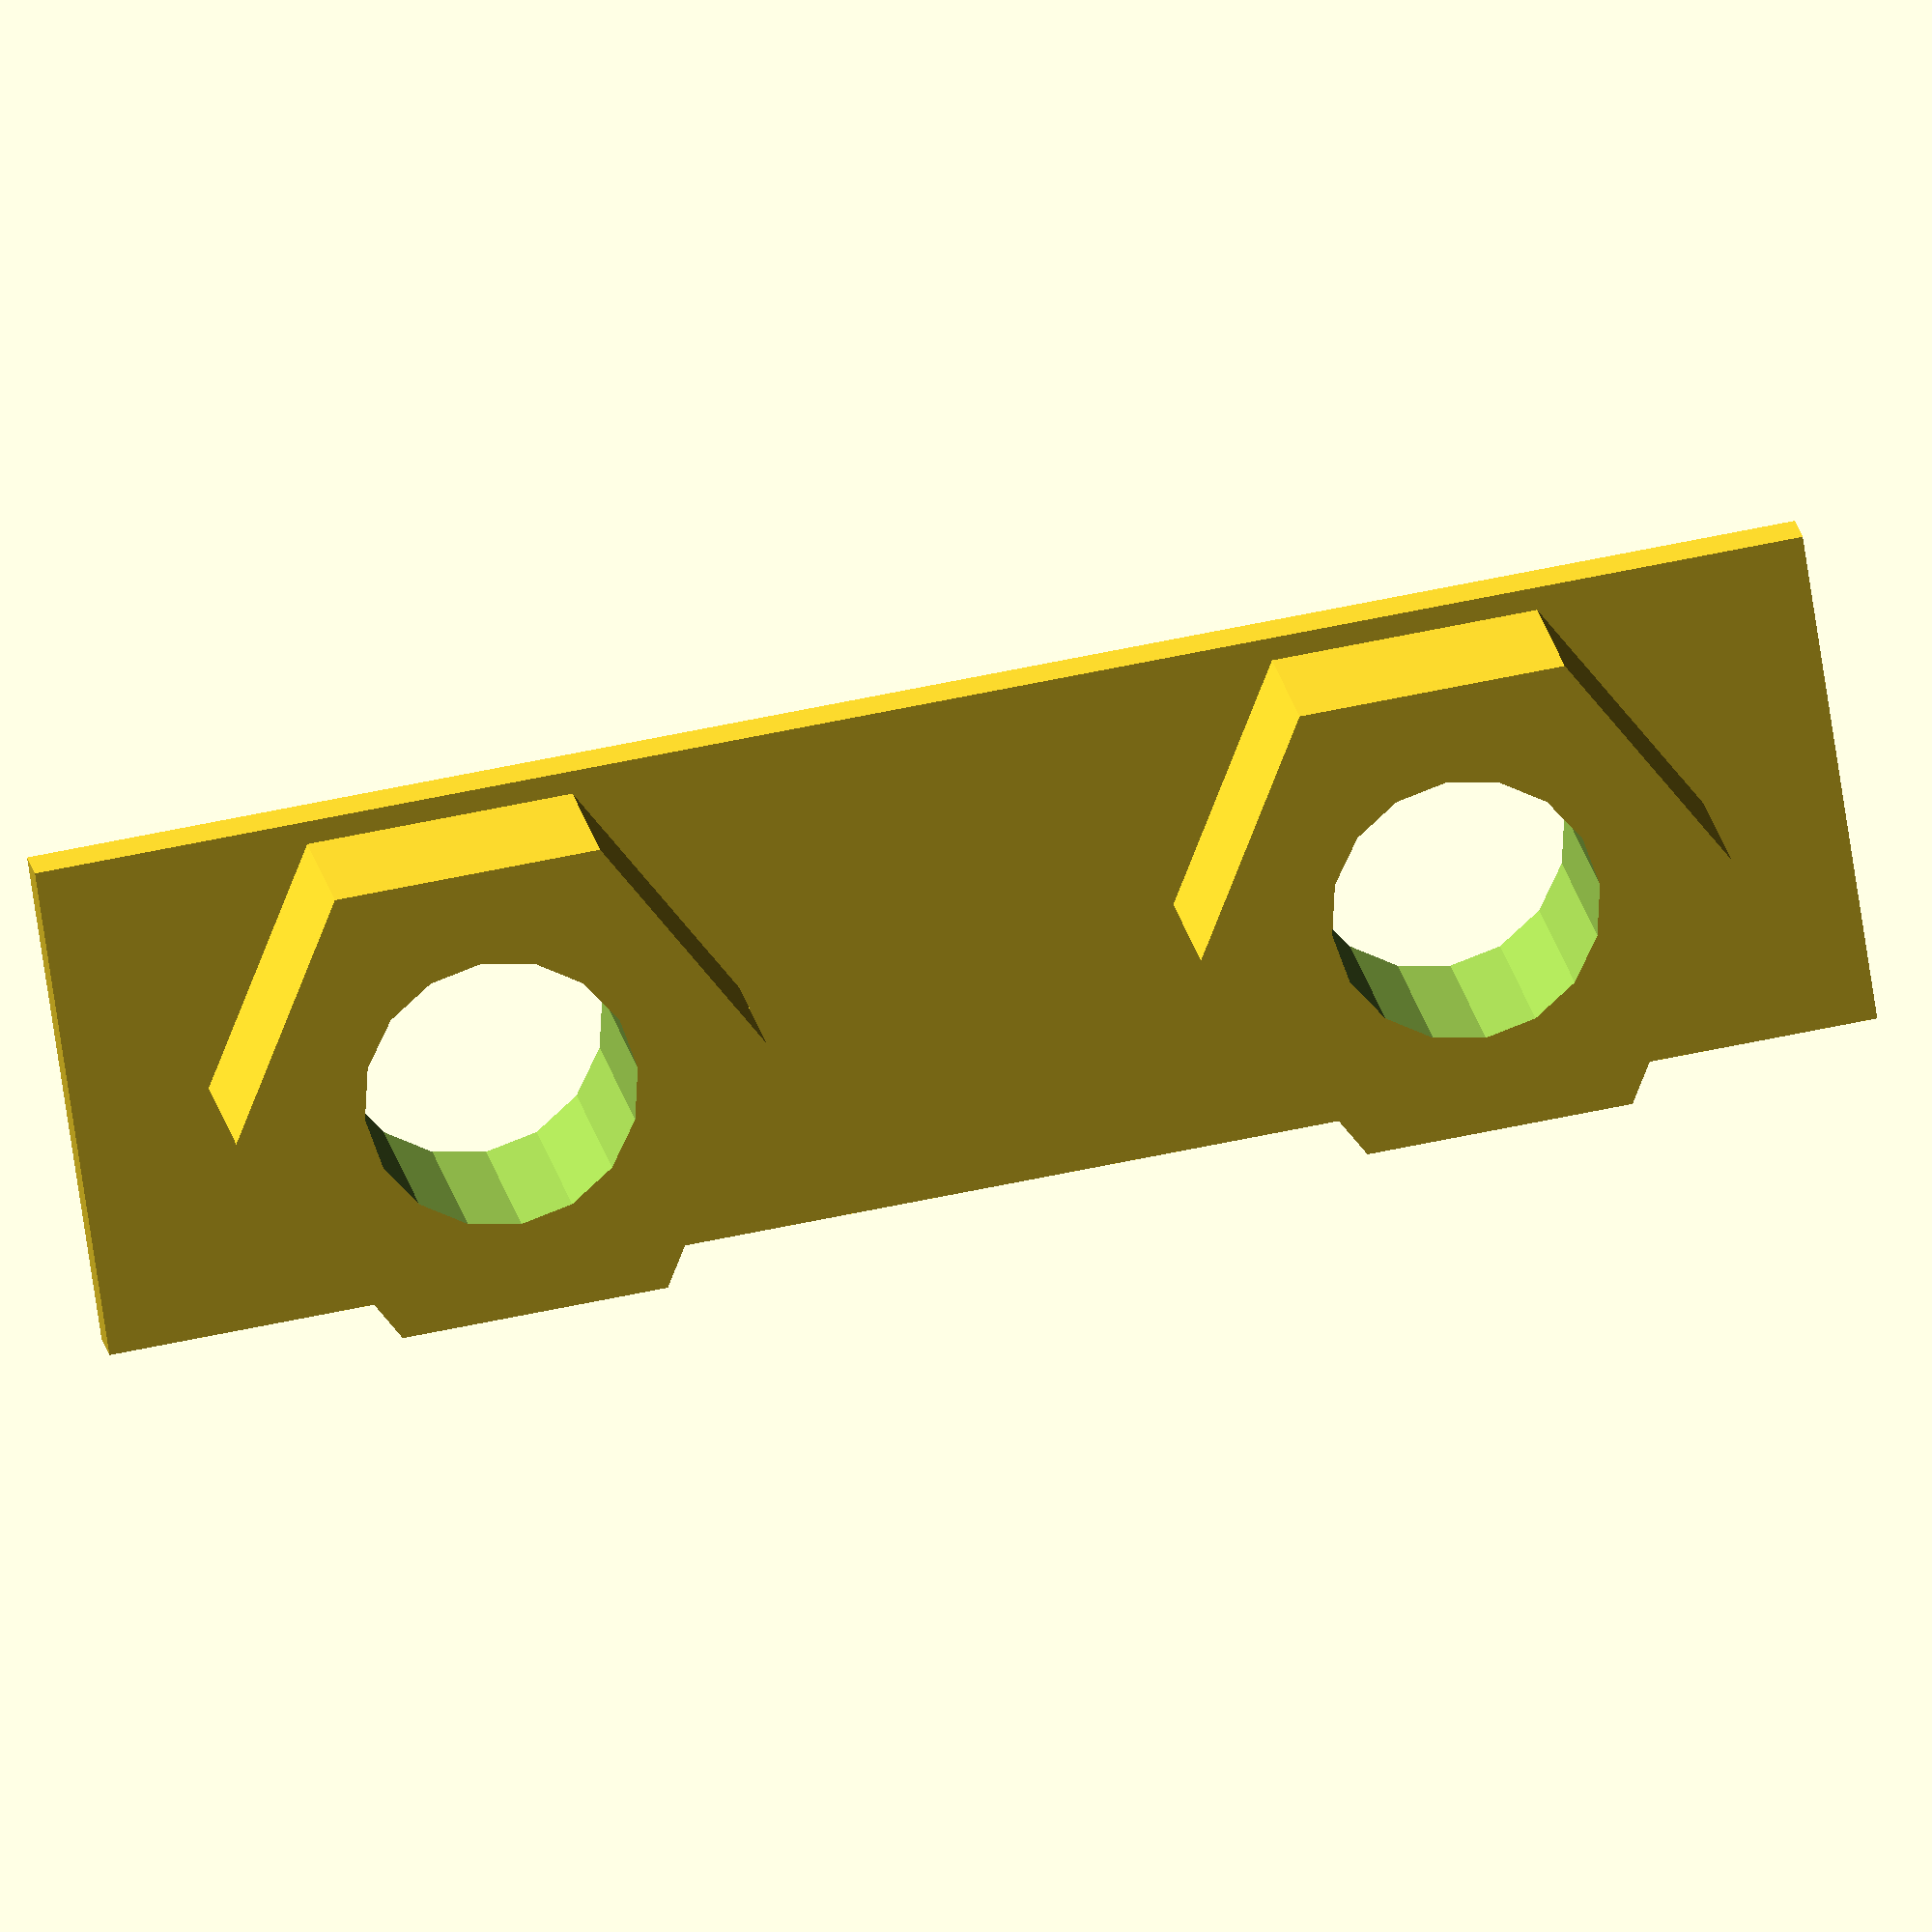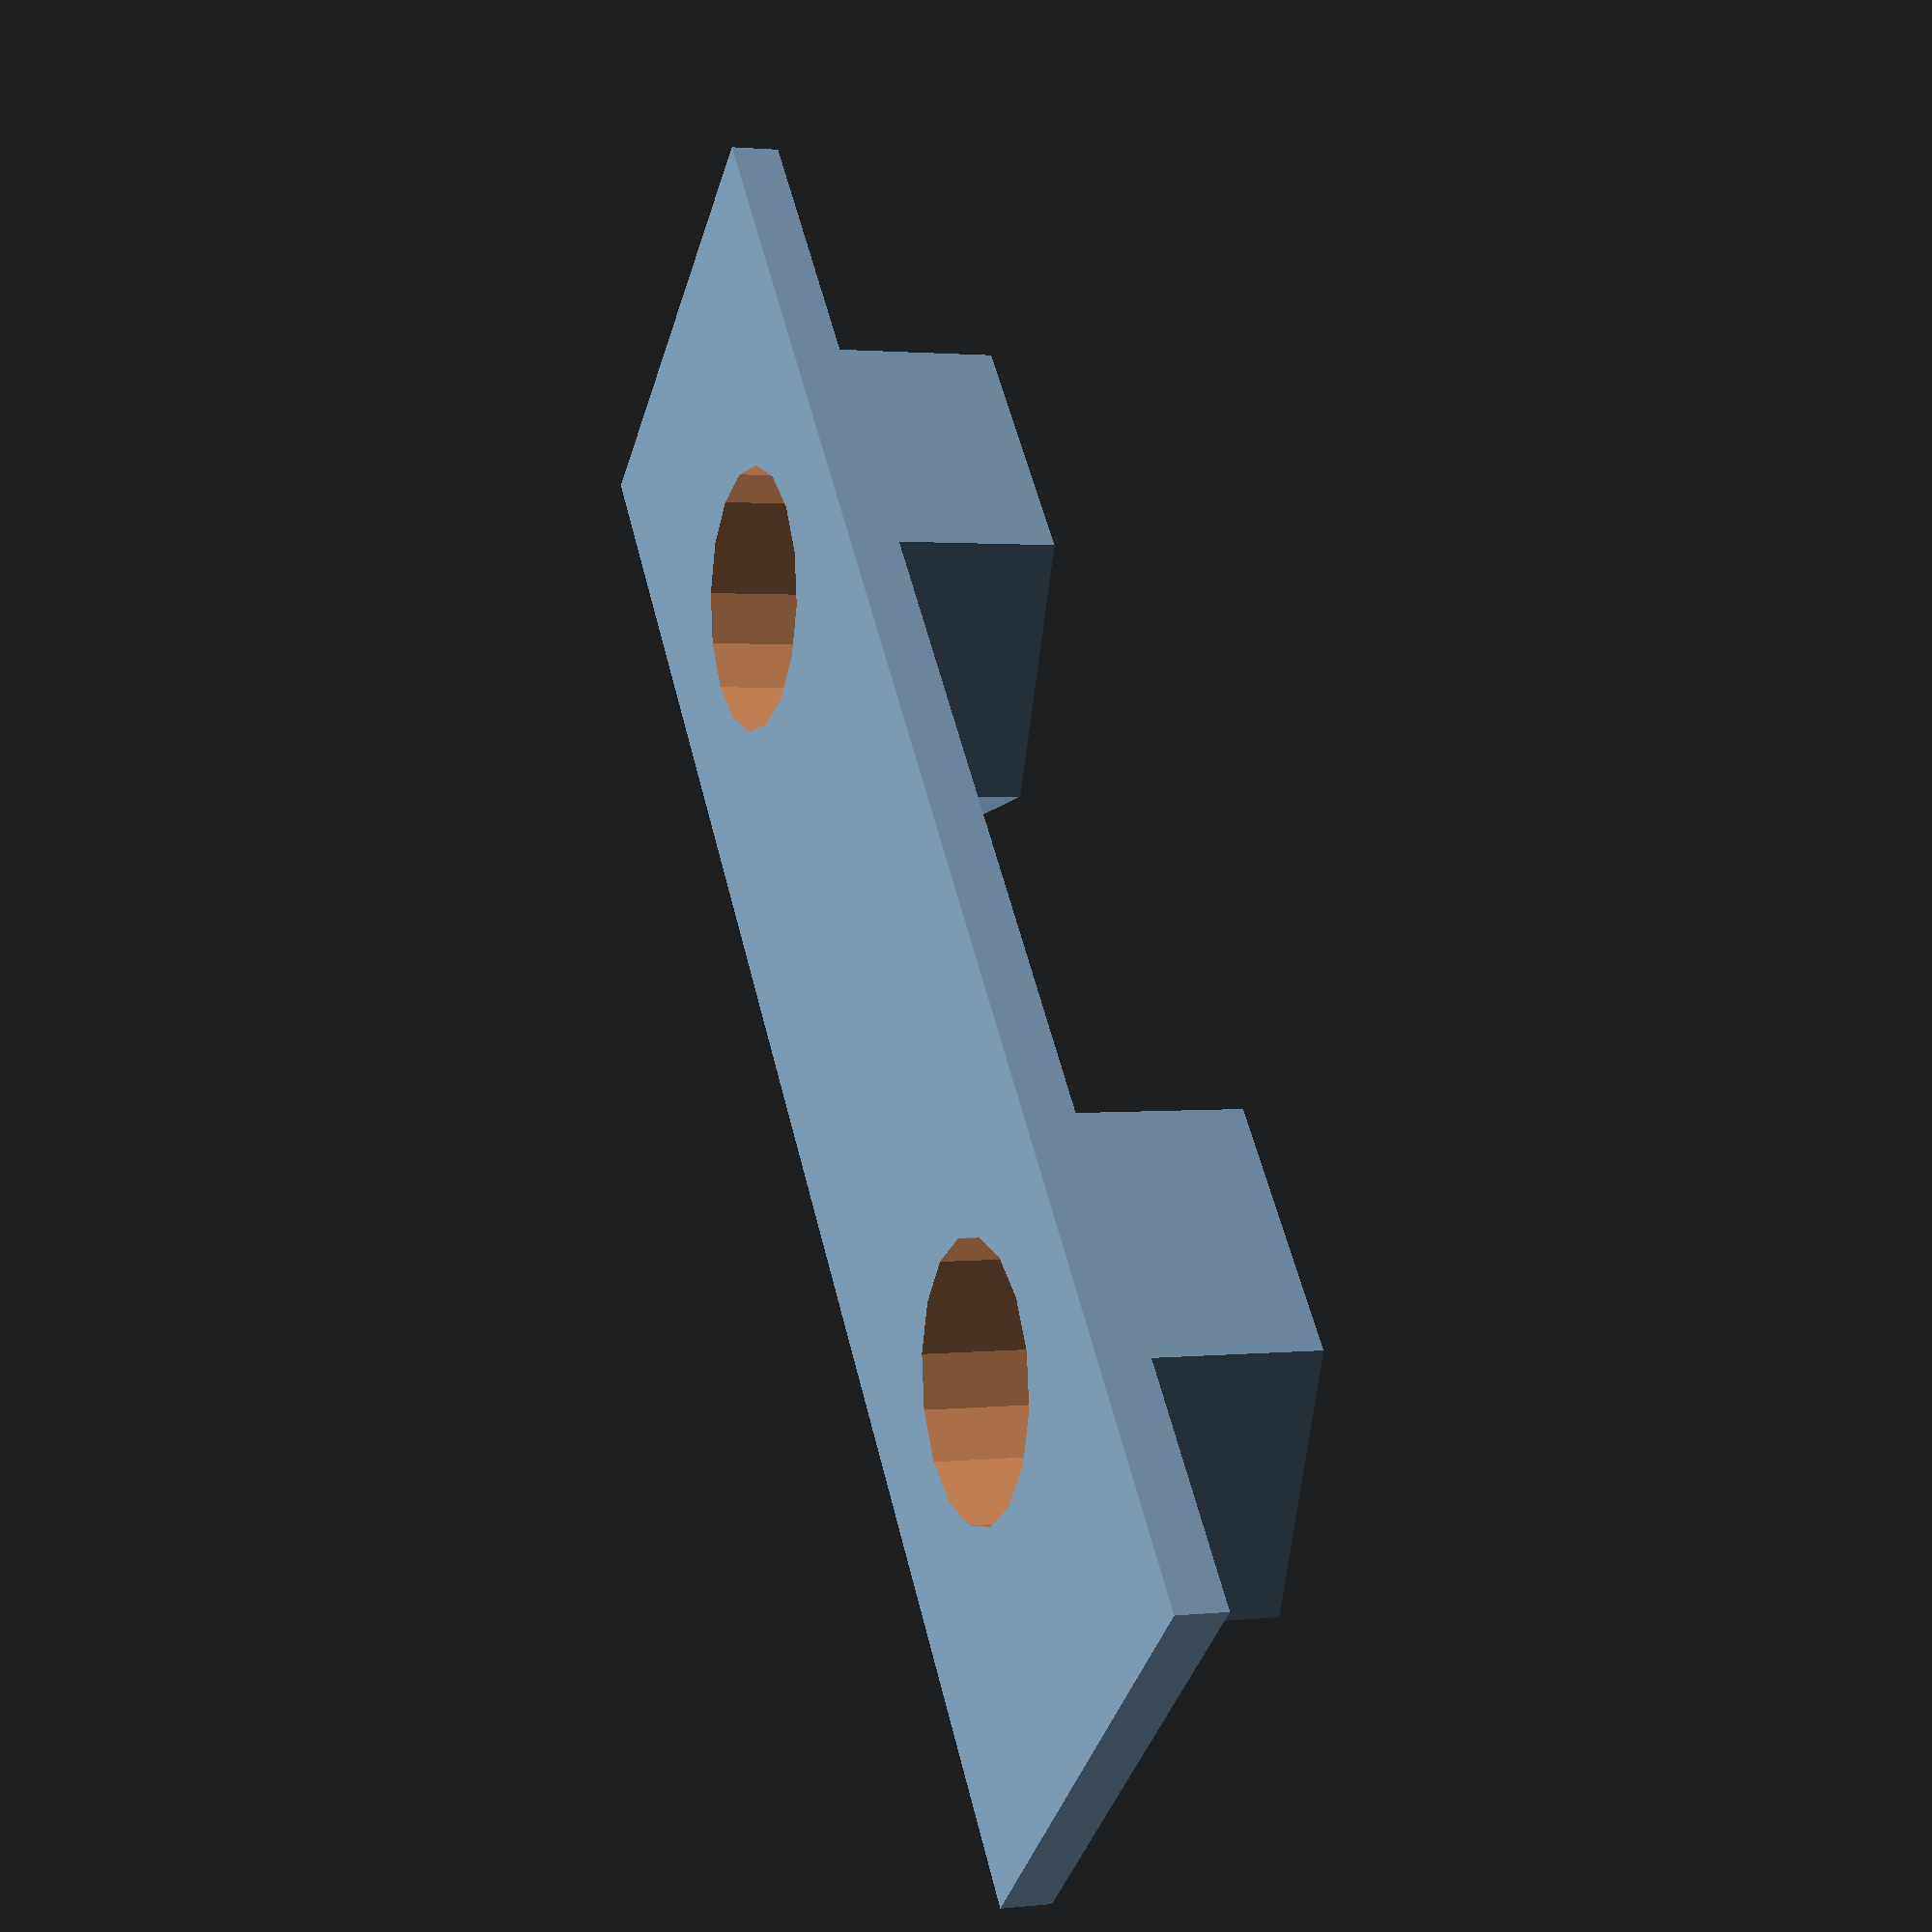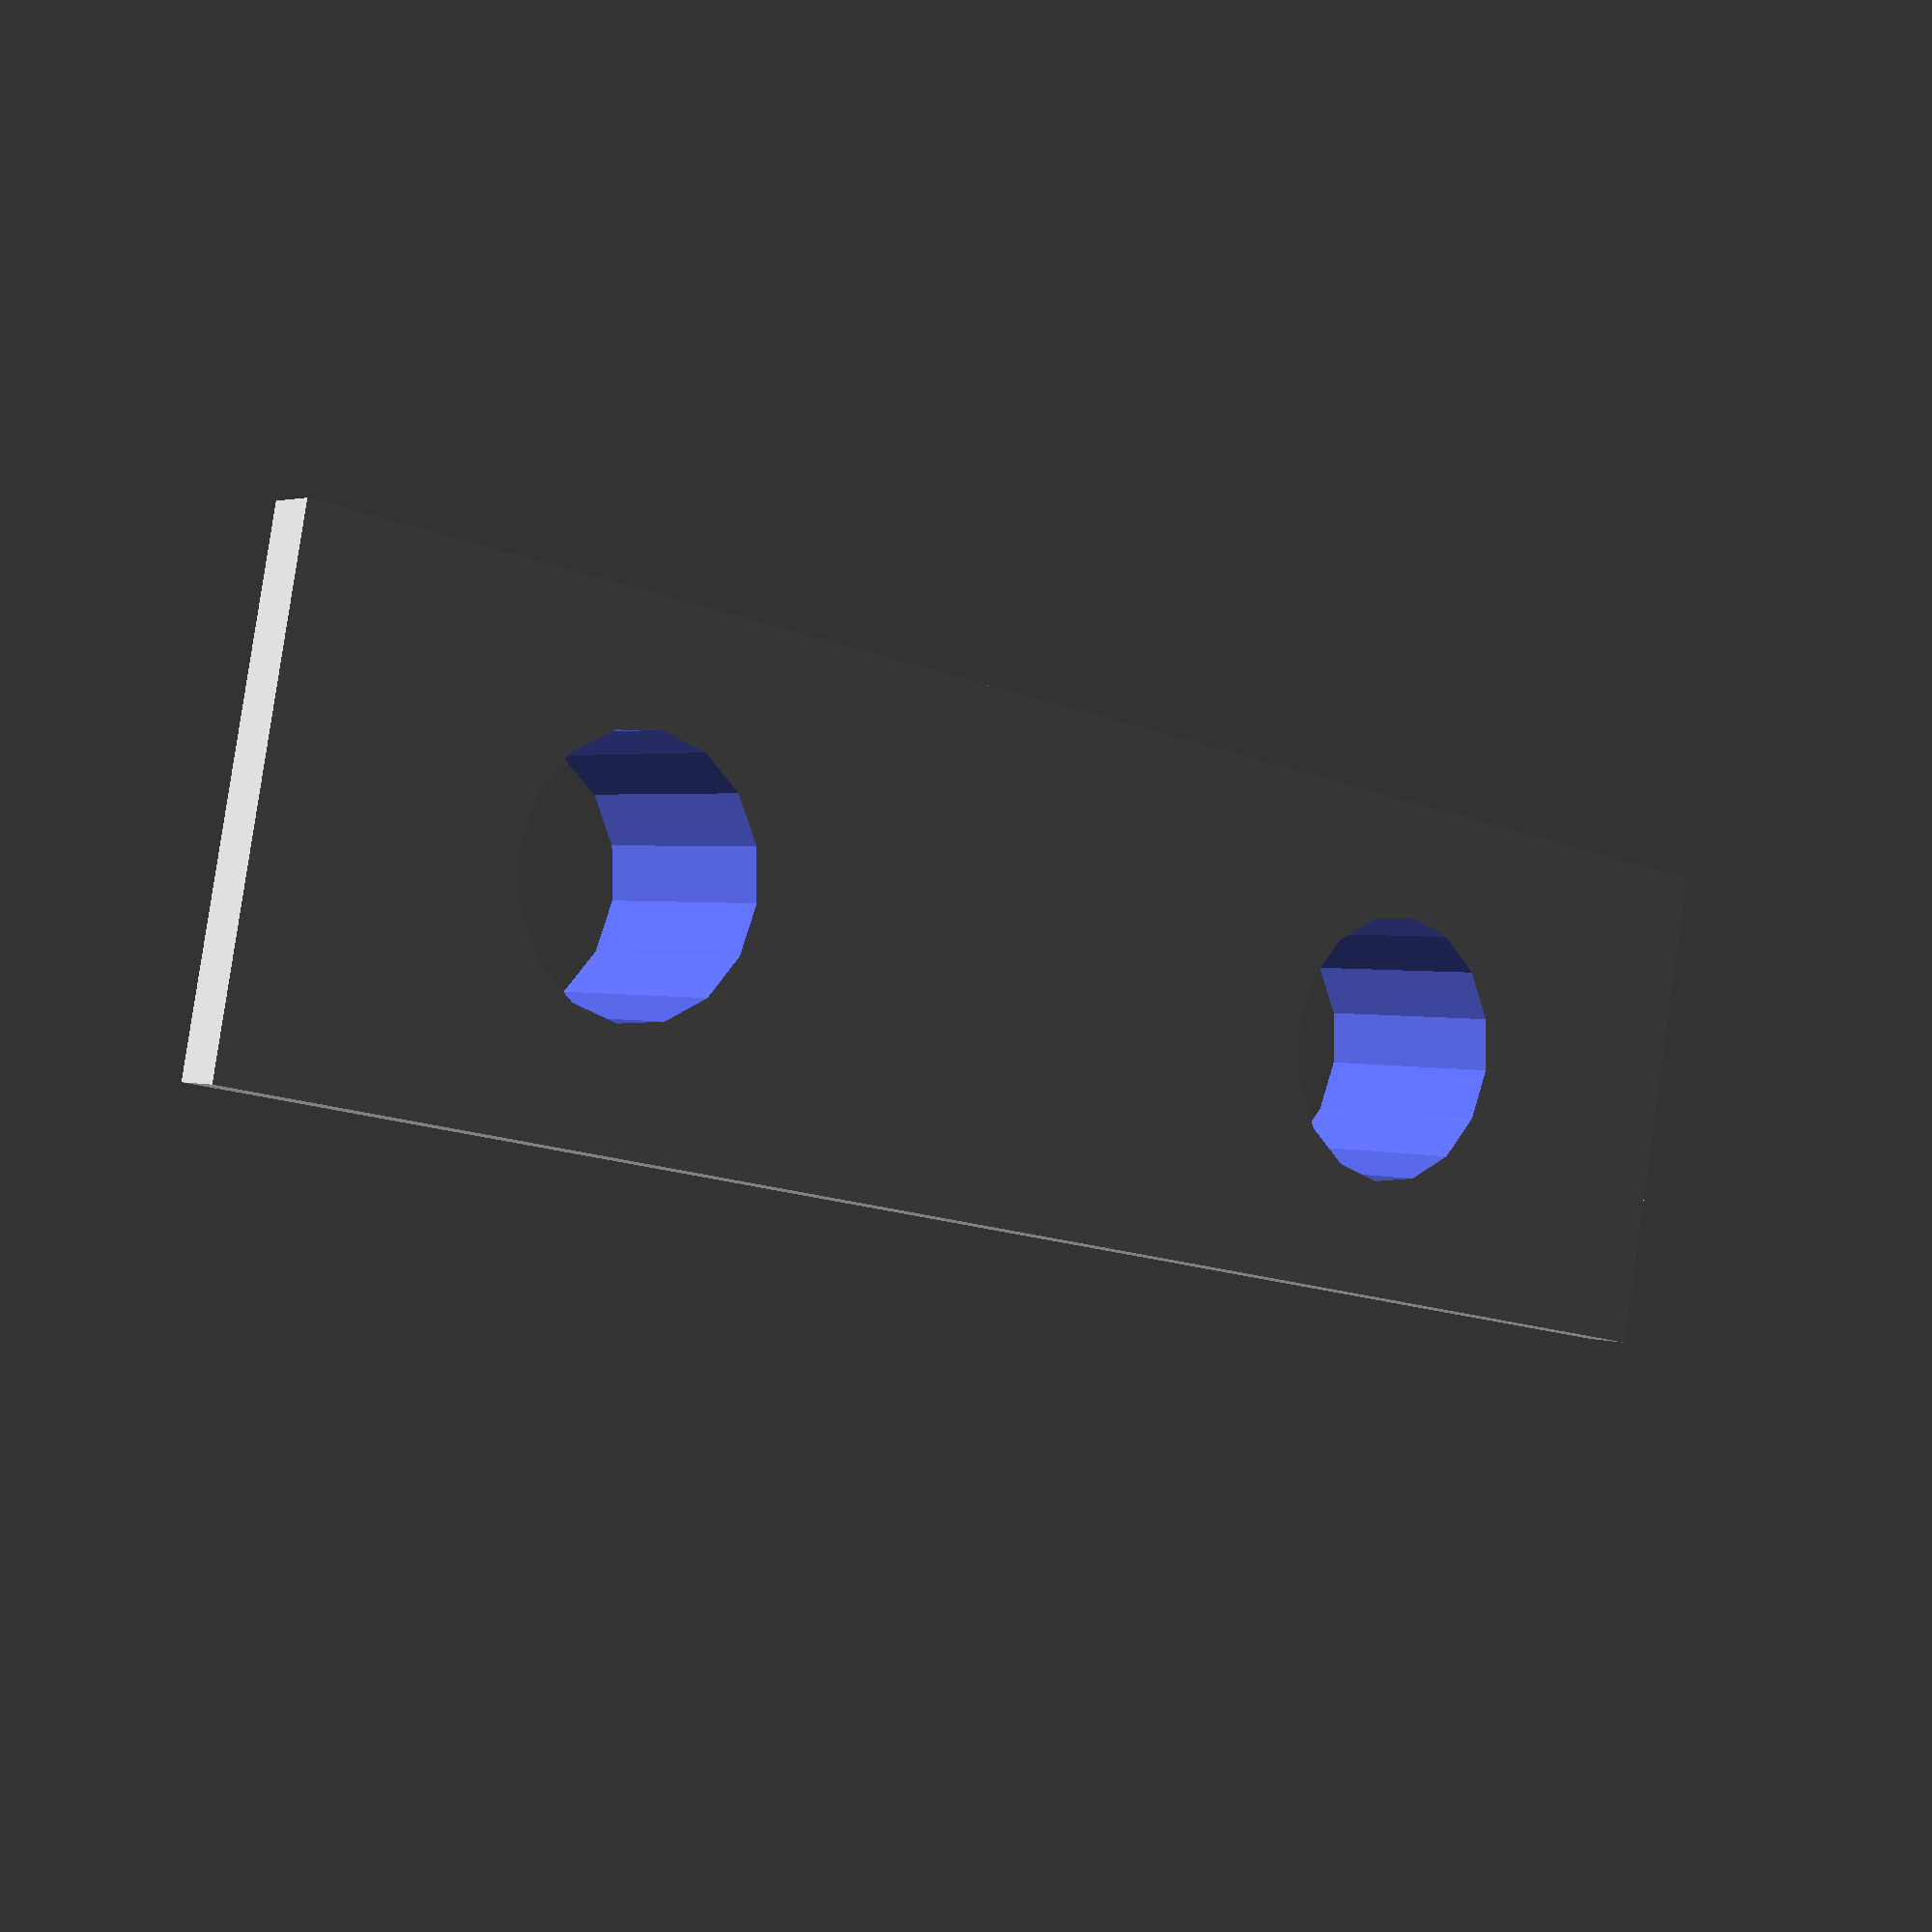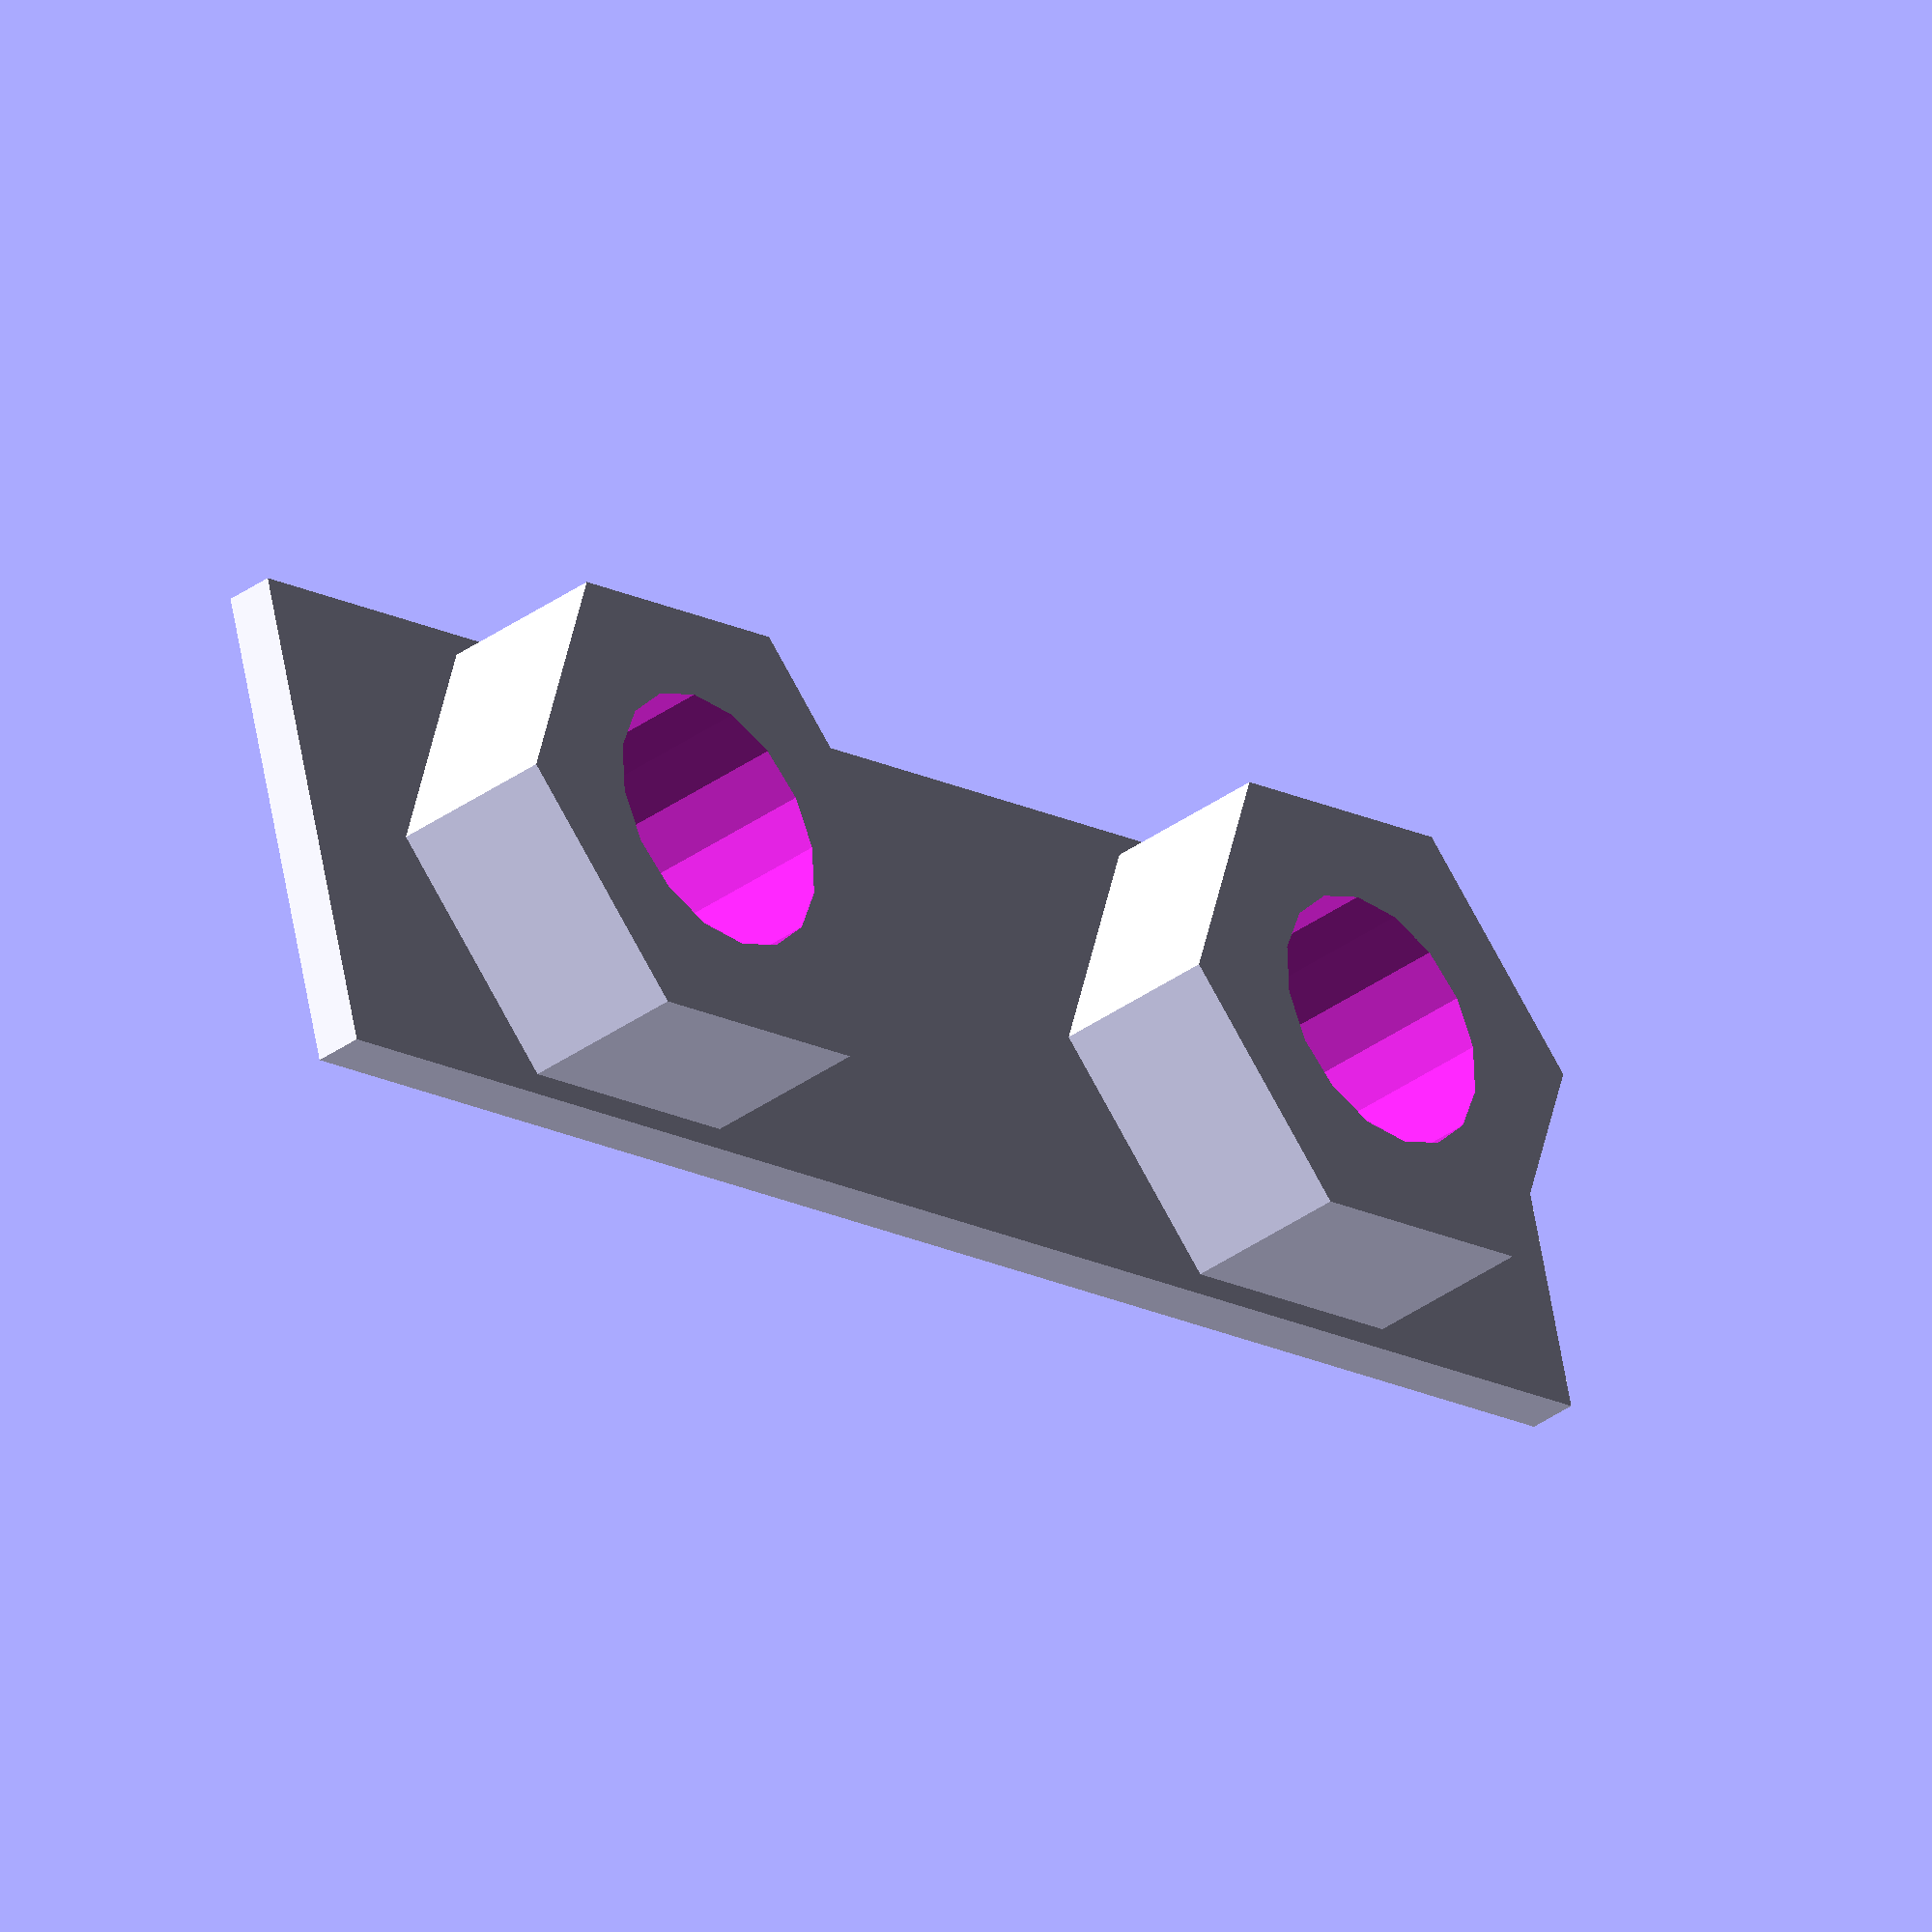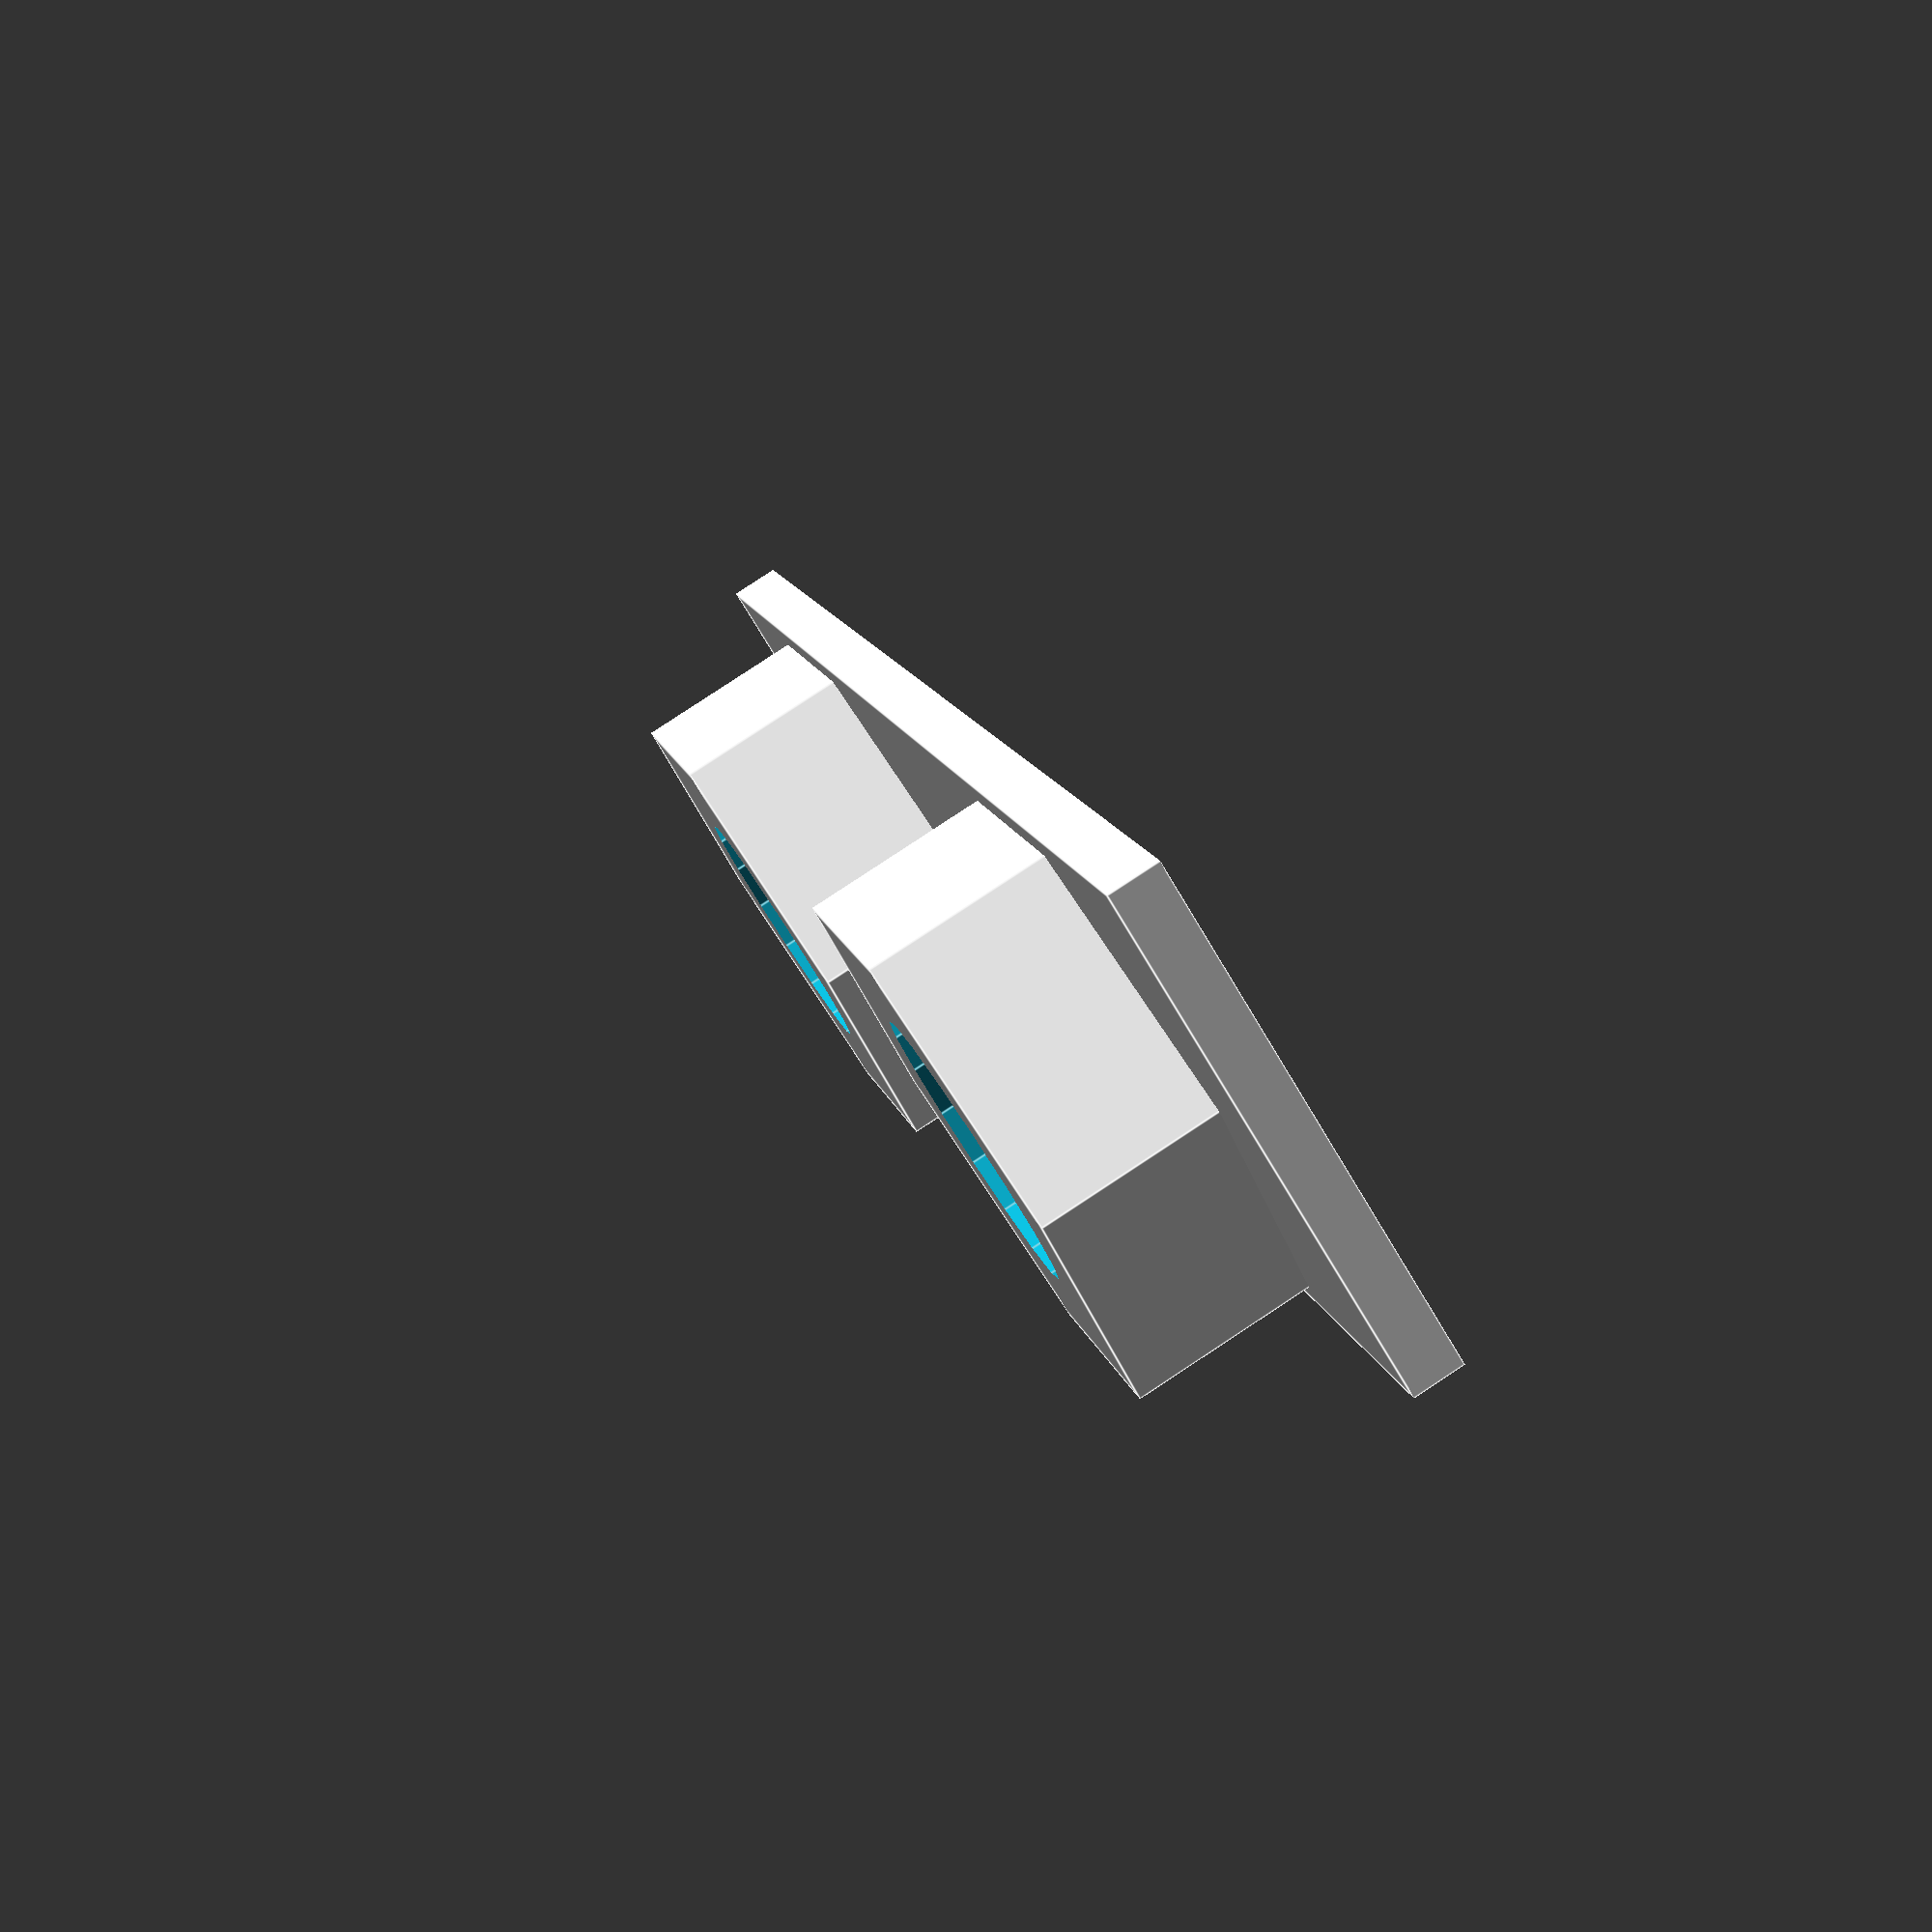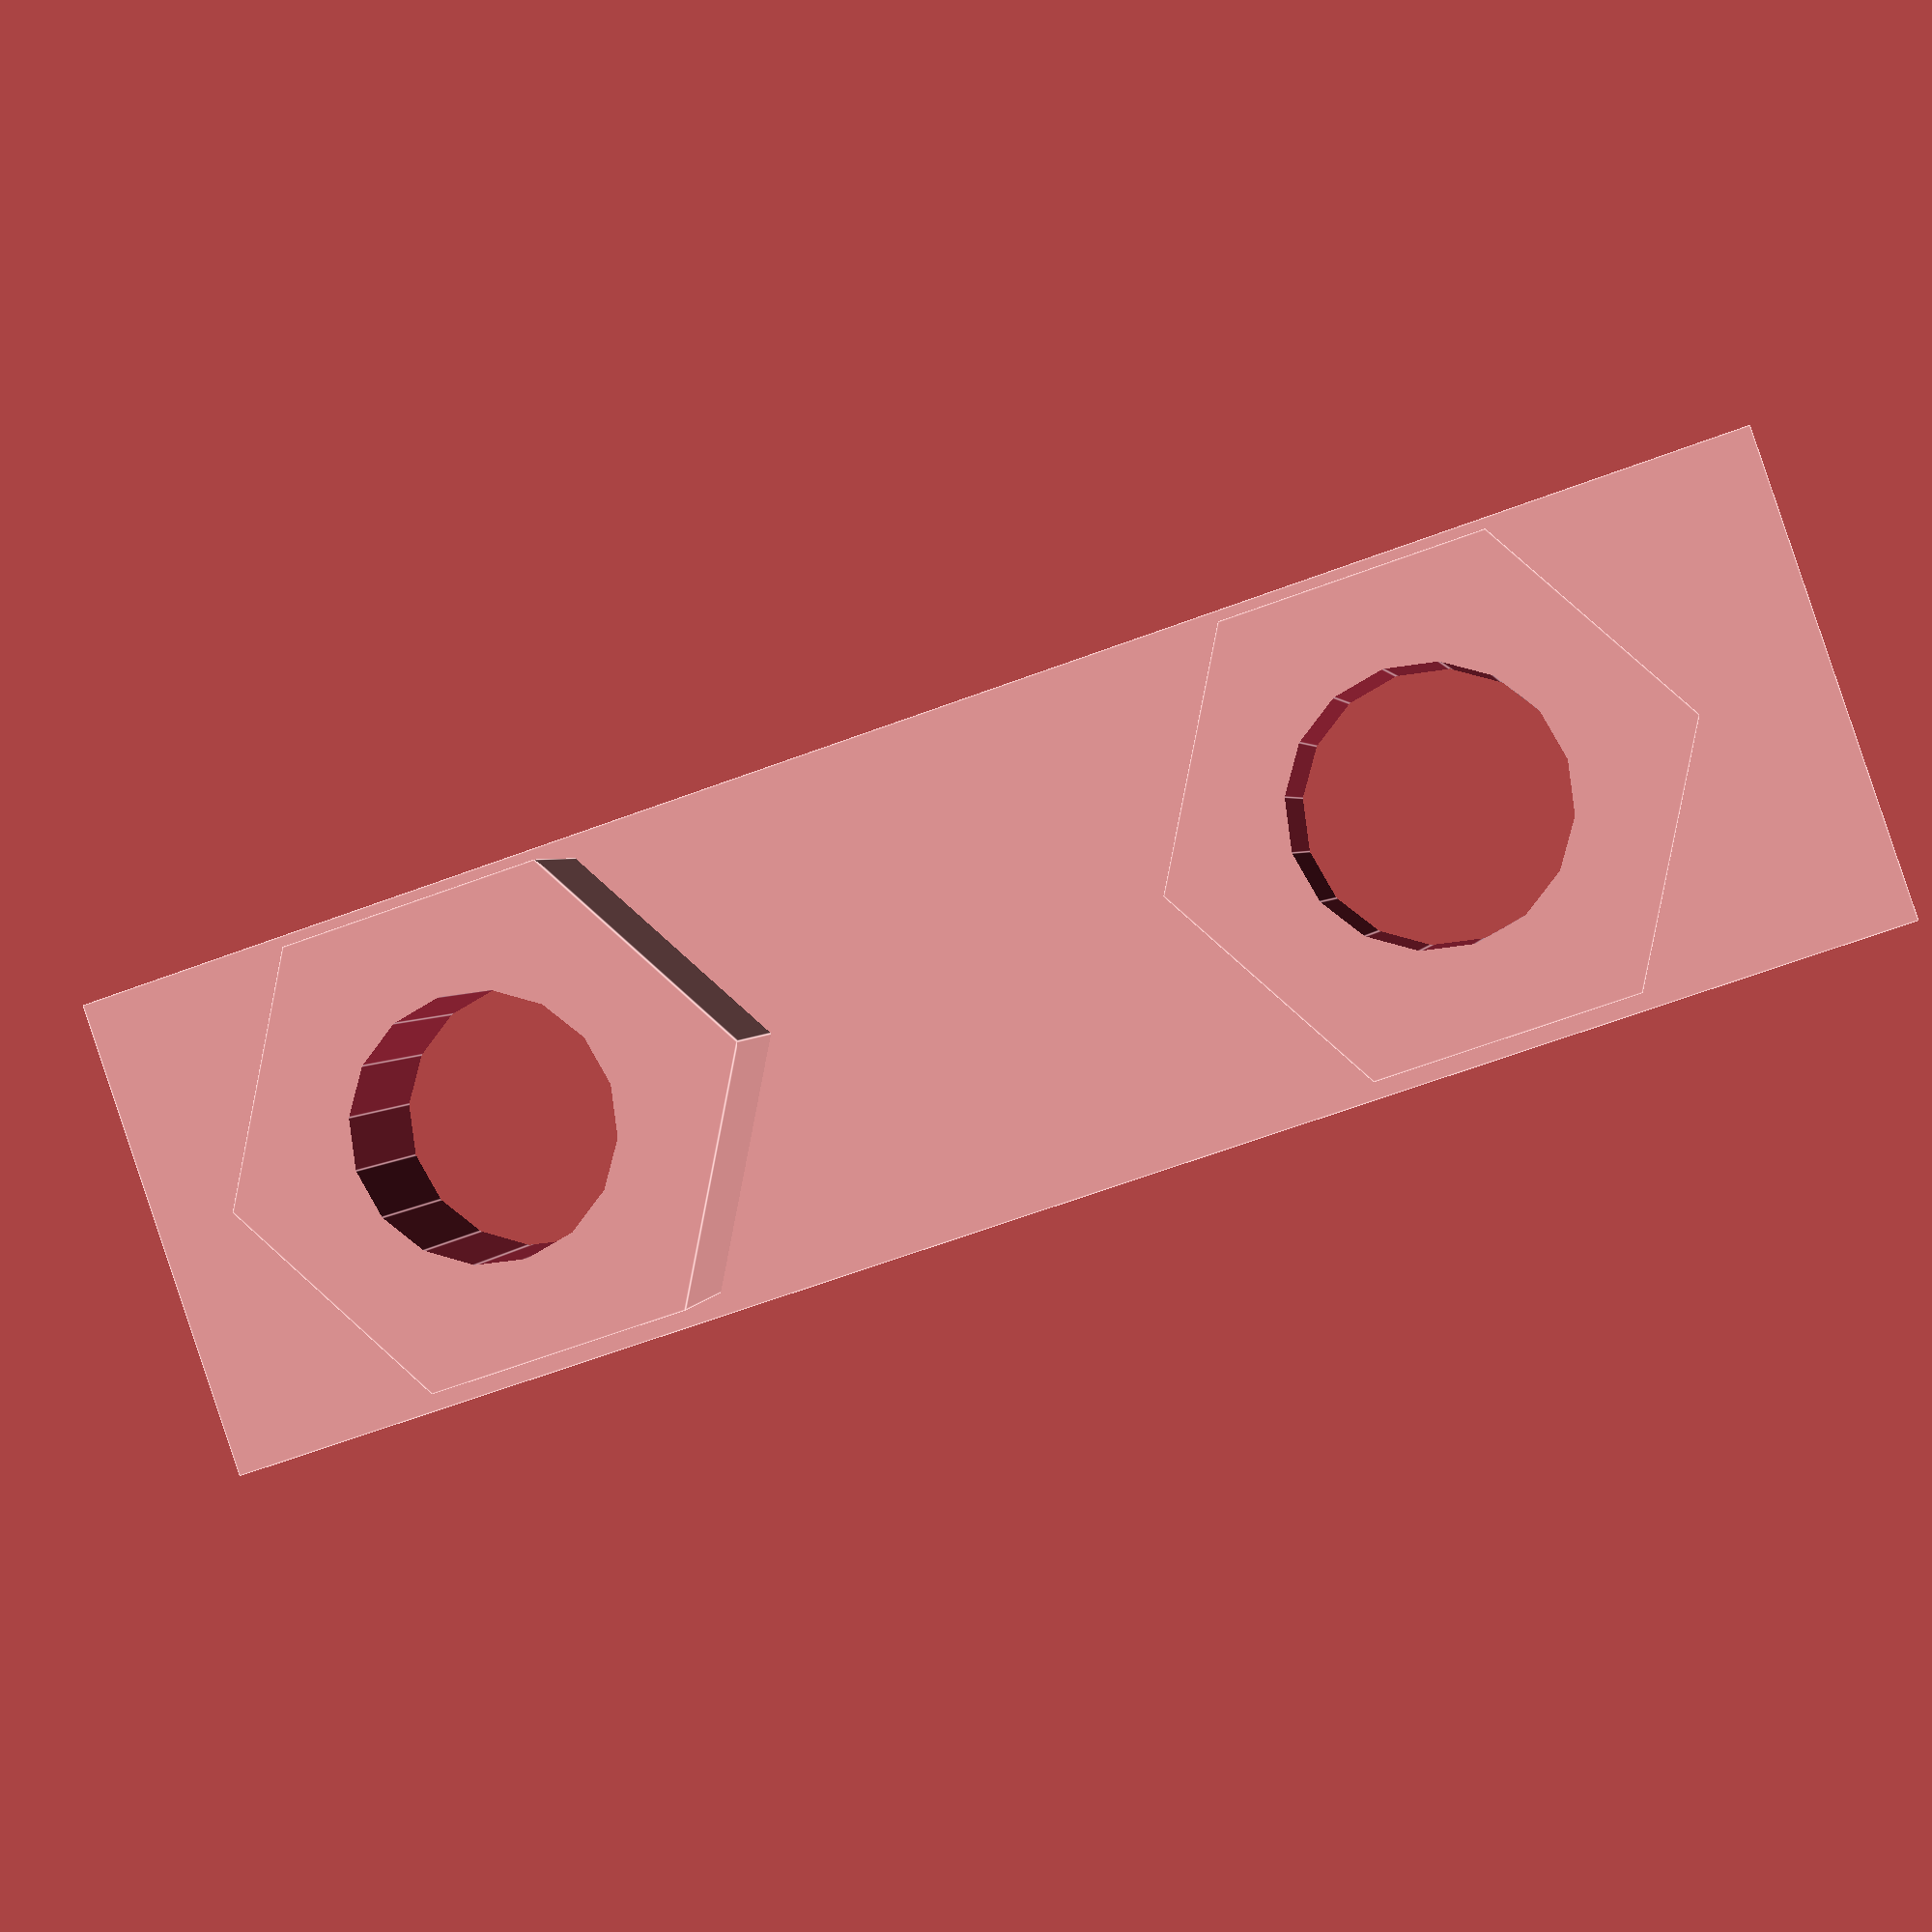
<openscad>
$fn = $preview ? 16 : 64;

difference()
{
    union()
    {
        cylinder(h=4, d=10.5, $fn=6);
        translate([19.1, 0, 0])
            cylinder(h=4, d=10.5, $fn=6);
           
        translate([19.1/2,0,0])
            cube([35,10,1], center=true);
    }
    
    cylinder(h=100, d=5.4, center=true);
    translate([19.1, 0, 0])
        cylinder(h=100, d=5.3, center=true);
}
</openscad>
<views>
elev=341.7 azim=351.6 roll=351.2 proj=o view=solid
elev=178.3 azim=310.0 roll=291.4 proj=p view=wireframe
elev=178.4 azim=169.1 roll=39.6 proj=p view=wireframe
elev=35.5 azim=345.6 roll=313.9 proj=o view=solid
elev=276.9 azim=112.6 roll=56.7 proj=p view=edges
elev=178.3 azim=341.2 roll=171.7 proj=p view=edges
</views>
